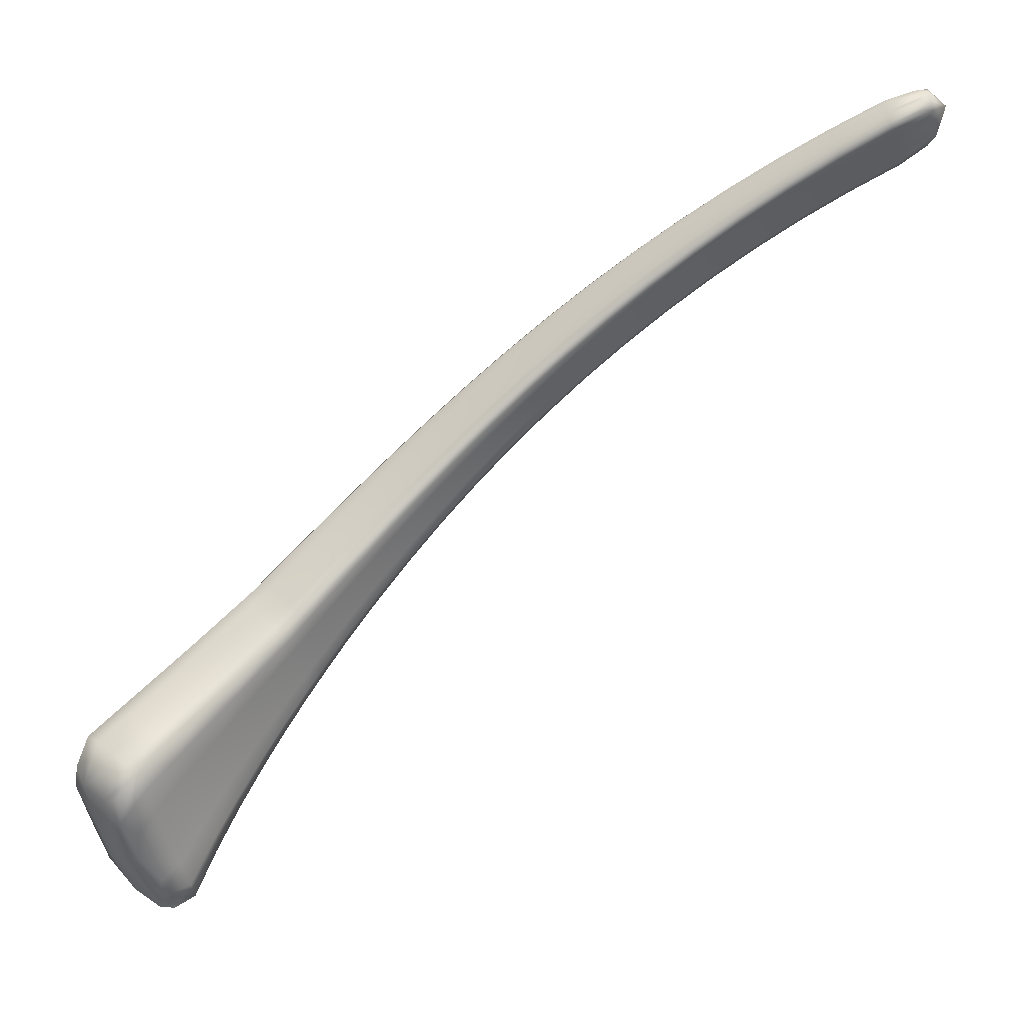
<metadata>
{"format":"obj","ext":"obj","renderer":"f3d","projection":"perspective","resolution":1024,"background":"white","views":[{"elev":-15.7,"azim":4.1,"up":"+Z"}]}
</metadata>
<code>
v -0.4436 2.333 -1.109
v -4.657 3.529 -4.712
v -3.119 3.279 -2.699
v -3.055 2.881 -2.815
v -0.4725 2.054 -1.155
v -1.832 2.843 -1.723
v -1.852 2.525 -1.845
v -1.758 2.768 -1.92
v -0.424 2.301 -1.237
v -0.8493 2.501 -1.246
v -0.8143 2.45 -1.412
v -0.8253 2.483 -1.349
v -0.429 2.333 -1.188
v -1.784 2.809 -1.843
v -1.353 2.675 -1.466
v -1.317 2.65 -1.577
v -1.3 2.613 -1.648
v -1.781 2.694 -1.908
v -0.4364 2.226 -1.223
v -0.8324 2.369 -1.395
v -1.321 2.537 -1.634
v -0.8839 2.179 -1.323
v -0.4568 2.122 -1.19
v -0.8619 2.254 -1.357
v -1.821 2.591 -1.878
v -1.357 2.429 -1.6
v -1.384 2.36 -1.567
v -2.966 3.16 -2.929
v -2.286 3.001 -2.016
v -2.189 2.912 -2.225
v -2.224 2.959 -2.144
v -3.024 3.221 -2.841
v -2.715 3.147 -2.342
v -2.637 3.098 -2.477
v -2.591 3.044 -2.563
v -2.984 3.074 -2.908
v -2.212 2.838 -2.215
v -2.612 2.965 -2.549
v -2.287 2.67 -2.151
v -2.253 2.735 -2.184
v -3.021 2.955 -2.86
v -2.652 2.858 -2.513
v -2.687 2.791 -2.476
v -0.4914 2.08 -1.034
v -1.925 2.591 -1.656
v -0.9182 2.221 -1.166
v -0.4837 2.054 -1.094
v -0.902 2.191 -1.247
v -1.889 2.549 -1.754
v -1.411 2.378 -1.483
v -1.436 2.414 -1.394
v -0.4844 2.134 -1.033
v -1.915 2.642 -1.653
v -0.9085 2.276 -1.167
v -1.426 2.466 -1.392
v -0.4646 2.24 -1.062
v -0.8798 2.394 -1.199
v -1.876 2.749 -1.679
v -1.391 2.576 -1.421
v -3.204 2.985 -2.593
v -2.383 2.749 -1.949
v -2.335 2.7 -2.053
v -3.127 2.921 -2.707
v -2.747 2.826 -2.373
v -2.809 2.882 -2.263
v -3.201 3.047 -2.594
v -2.374 2.801 -1.944
v -2.802 2.938 -2.26
v -2.333 2.908 -1.97
v -3.166 3.172 -2.637
v -2.763 3.05 -2.291
v -4.533 2.733 -4.448
v -3.922 3.498 -3.59
v -3.778 2.937 -3.578
v -3.693 3.344 -3.83
v -3.498 3.391 -3.086
v -3.312 3.257 -3.322
v -3.384 3.326 -3.234
v -3.782 3.425 -3.744
v -3.812 3.473 -3.452
v -3.679 3.402 -3.604
v -3.595 3.324 -3.691
v -3.707 3.22 -3.769
v -3.327 3.157 -3.287
v -3.609 3.208 -3.638
v -3.395 2.934 -3.159
v -3.361 3.02 -3.219
v -3.742 3.047 -3.663
v -3.643 3.047 -3.544
v -3.677 2.945 -3.467
v -4.364 3.371 -4.918
v -4.181 3.546 -3.938
v -3.918 3.378 -4.18
v -4.02 3.469 -4.097
v -4.477 3.487 -4.864
v -4.472 3.59 -4.38
v -4.279 3.507 -4.544
v -4.16 3.401 -4.623
v -4.395 3.176 -4.798
v -3.937 3.229 -4.094
v -4.192 3.215 -4.503
v -4.019 2.884 -3.844
v -3.979 3.019 -3.953
v -4.466 2.909 -4.6
v -4.253 2.949 -4.311
v -4.304 2.774 -4.168
v -3.99 3.062 -3.348
v -3.572 3.048 -2.932
v -3.48 2.977 -3.048
v -3.879 2.983 -3.462
v -3.775 2.991 -3.352
v -3.88 3.068 -3.238
v -3.996 3.152 -3.373
v -3.573 3.12 -2.941
v -3.885 3.152 -3.257
v -3.544 3.266 -3.003
v -3.971 3.338 -3.472
v -3.859 3.325 -3.345
v -4.776 2.834 -4.259
v -4.256 3.012 -3.614
v -4.132 2.928 -3.726
v -4.654 2.749 -4.336
v -4.433 2.815 -4.048
v -4.572 2.904 -3.941
v -4.792 2.991 -4.323
v -4.264 3.121 -3.653
v -4.581 3.042 -4
v -4.237 3.349 -3.786
v -4.751 3.288 -4.509
v -4.545 3.335 -4.181
v -4.727 3.399 -4.651
v -4.606 3.609 -4.609
v -4.521 3.492 -4.282
v -4.692 3.32 -4.386
v -3.147 3.24 -2.661
v -2.92 3.215 -2.517
v -2.742 3.111 -2.309
v -2.968 3.114 -2.461
v -3.036 2.906 -2.841
v -2.875 2.84 -2.644
v -2.669 2.814 -2.499
v -2.84 2.91 -2.685
v -1.837 2.549 -1.865
v -1.622 2.445 -1.702
v -1.371 2.385 -1.587
v -1.593 2.512 -1.735
v -1.766 2.79 -1.892
v -1.532 2.691 -1.779
v -1.305 2.633 -1.622
v -1.554 2.731 -1.706
v -0.8169 2.469 -1.389
v -0.5616 2.367 -1.309
v -0.378 2.283 -1.192
v -0.5697 2.398 -1.249
v -0.5886 2.412 -1.151
v -0.8362 2.501 -1.295
v -0.3869 2.304 -1.127
v -1.596 2.76 -1.59
v -1.807 2.835 -1.78
v -1.334 2.672 -1.519
v -1.104 2.589 -1.351
v -1.075 2.567 -1.458
v -1.06 2.532 -1.525
v -1.765 2.736 -1.921
v -1.555 2.617 -1.767
v -1.307 2.58 -1.648
v -0.5777 2.283 -1.29
v -0.381 2.243 -1.205
v -0.8205 2.416 -1.41
v -1.08 2.454 -1.509
v -0.6227 2.084 -1.216
v -0.4127 2.074 -1.15
v -0.6035 2.162 -1.251
v -0.8738 2.207 -1.343
v -0.3969 2.158 -1.177
v -0.8471 2.312 -1.376
v -1.801 2.642 -1.893
v -1.339 2.483 -1.617
v -1.113 2.343 -1.474
v -1.138 2.271 -1.441
v -2.986 3.19 -2.898
v -2.782 3.104 -2.743
v -2.607 3.071 -2.531
v -2.834 3.162 -2.655
v -2.2 2.936 -2.195
v -1.977 2.841 -2.068
v -2.007 2.886 -1.989
v -2.062 2.923 -1.865
v -2.255 2.99 -2.076
v -3.073 3.262 -2.767
v -2.677 3.133 -2.406
v -2.504 3.076 -2.175
v -2.434 3.03 -2.306
v -2.394 2.98 -2.39
v -2.968 3.122 -2.928
v -2.802 3.022 -2.726
v -2.596 3.009 -2.564
v -2 2.768 -2.058
v -2.195 2.879 -2.228
v -2.416 2.904 -2.379
v -2.074 2.601 -1.995
v -2.041 2.665 -2.027
v -2.27 2.693 -2.172
v -2.232 2.786 -2.199
v -3.002 3.014 -2.884
v -2.632 2.912 -2.531
v -2.457 2.799 -2.346
v -2.491 2.734 -2.311
v -1.372 2.636 -1.437
v -1.637 2.664 -1.546
v -1.855 2.807 -1.694
v -1.911 2.57 -1.699
v -1.685 2.504 -1.521
v -1.426 2.395 -1.432
v -1.654 2.465 -1.615
v -0.4313 2.065 -1.051
v -0.6368 2.093 -1.143
v -0.9119 2.205 -1.2
v -0.649 2.121 -1.067
v -0.4228 2.048 -1.112
v -0.893 2.178 -1.289
v -1.87 2.53 -1.806
v -1.397 2.362 -1.531
v -1.16 2.286 -1.36
v -1.181 2.319 -1.275
v -1.925 2.612 -1.646
v -1.674 2.556 -1.518
v -1.435 2.434 -1.384
v -0.4327 2.092 -1.023
v -0.9166 2.242 -1.158
v -0.6402 2.177 -1.069
v -1.17 2.372 -1.275
v -0.4018 2.265 -1.071
v -0.615 2.3 -1.103
v -0.8641 2.458 -1.217
v -0.4202 2.162 -1.042
v -0.8954 2.33 -1.182
v -1.897 2.691 -1.665
v -1.41 2.516 -1.405
v -1.138 2.486 -1.305
v -3.171 2.953 -2.642
v -3.01 2.937 -2.426
v -2.783 2.854 -2.311
v -2.941 2.878 -2.539
v -2.158 2.673 -1.799
v -2.116 2.627 -1.901
v -2.363 2.724 -1.994
v -2.309 2.677 -2.108
v -3.087 2.891 -2.767
v -2.714 2.8 -2.431
v -2.545 2.766 -2.211
v -2.6 2.819 -2.103
v -3.21 3.011 -2.582
v -3.005 2.996 -2.425
v -2.813 2.906 -2.251
v -2.148 2.724 -1.795
v -2.385 2.771 -1.937
v -2.592 2.872 -2.099
v -2.108 2.83 -1.821
v -2.312 2.966 -1.986
v -2.355 2.85 -1.956
v -3.185 3.104 -2.613
v -2.784 2.989 -2.274
v -2.552 2.981 -2.127
v -4.535 2.825 -4.557
v -4.443 2.704 -4.334
v -4.274 2.839 -4.233
v -4.382 2.903 -4.494
v -3.755 2.976 -3.62
v -3.729 2.945 -3.526
v -3.656 2.981 -3.506
v -3.694 3.05 -3.607
v -3.725 3.385 -3.802
v -3.646 3.336 -3.763
v -3.626 3.363 -3.663
v -3.733 3.416 -3.677
v -3.338 3.291 -3.292
v -3.143 3.211 -3.123
v -3.207 3.277 -3.034
v -3.312 3.338 -2.889
v -3.443 3.372 -3.158
v -3.869 3.487 -3.524
v -3.856 3.478 -3.668
v -3.749 3.453 -3.528
v -3.678 3.439 -3.289
v -3.553 3.371 -3.439
v -3.475 3.296 -3.527
v -3.692 3.289 -3.813
v -3.66 3.216 -3.707
v -3.594 3.273 -3.677
v -3.159 3.119 -3.095
v -3.312 3.213 -3.316
v -3.488 3.188 -3.483
v -3.228 2.913 -2.987
v -3.194 2.992 -3.039
v -3.374 2.963 -3.192
v -3.344 3.088 -3.253
v -3.725 3.134 -3.716
v -3.626 3.128 -3.591
v -3.522 3.037 -3.401
v -3.556 2.943 -3.331
v -4.445 3.385 -4.909
v -4.265 3.408 -4.852
v -4.202 3.456 -4.603
v -4.394 3.522 -4.777
v -3.955 3.424 -4.155
v -3.793 3.36 -3.98
v -3.888 3.445 -3.895
v -4.037 3.52 -3.739
v -4.105 3.527 -4.02
v -4.601 3.48 -4.808
v -4.38 3.573 -4.468
v -4.329 3.569 -4.154
v -4.153 3.489 -4.315
v -4.043 3.391 -4.396
v -4.416 3.265 -4.882
v -4.307 3.201 -4.714
v -4.164 3.321 -4.582
v -3.809 3.225 -3.909
v -3.918 3.313 -4.153
v -4.067 3.225 -4.294
v -3.883 2.917 -3.692
v -3.846 3.038 -3.787
v -3.994 2.933 -3.896
v -3.959 3.124 -4.023
v -4.48 3.048 -4.718
v -4.224 3.083 -4.406
v -4.116 2.989 -4.128
v -4.161 2.835 -4.003
v -3.844 3.418 -3.394
v -3.917 3.334 -3.412
v -3.955 3.438 -3.527
v -3.942 3.022 -3.396
v -3.937 3.069 -3.297
v -3.834 3.029 -3.286
v -3.829 2.991 -3.411
v -3.307 2.955 -2.877
v -3.532 3.013 -2.981
v -3.391 3.022 -2.762
v -3.432 2.945 -3.109
v -3.822 2.947 -3.524
v -3.72 2.956 -3.414
v -3.648 2.988 -3.218
v -3.747 3.062 -3.103
v -4.003 3.099 -3.345
v -3.943 3.156 -3.319
v -3.892 3.103 -3.233
v -3.581 3.079 -2.924
v -3.39 3.088 -2.766
v -3.751 3.141 -3.117
v -3.358 3.223 -2.818
v -3.527 3.345 -3.038
v -3.56 3.187 -2.969
v -3.985 3.237 -3.417
v -3.874 3.231 -3.297
v -3.724 3.301 -3.193
v -4.736 2.827 -4.362
v -4.726 2.833 -4.109
v -4.511 2.856 -3.983
v -4.579 2.742 -4.213
v -4.106 3.044 -3.463
v -3.99 2.963 -3.576
v -4.202 2.969 -3.66
v -4.068 2.891 -3.787
v -4.611 2.764 -4.452
v -4.36 2.776 -4.108
v -4.282 2.878 -3.884
v -4.413 2.964 -3.775
v -4.798 2.913 -4.346
v -4.735 2.989 -4.179
v -4.589 2.958 -3.95
v -4.113 3.142 -3.493
v -4.271 3.056 -3.616
v -4.422 3.087 -3.823
v -4.088 3.345 -3.607
v -4.22 3.471 -3.86
v -4.253 3.225 -3.713
v -4.774 3.111 -4.468
v -4.566 3.176 -4.082
v -4.392 3.345 -3.98
v -4.662 3.497 -4.501
v -2.948 3.178 -2.481
v -2.856 2.864 -2.669
v -1.608 2.469 -1.722
v -1.539 2.712 -1.753
v -0.5633 2.385 -1.288
v -0.5781 2.415 -1.198
v -1.574 2.755 -1.645
v -1.088 2.587 -1.402
v -1.064 2.552 -1.501
v -1.539 2.659 -1.78
v -0.5672 2.331 -1.306
v -1.067 2.499 -1.524
v -0.614 2.114 -1.235
v -0.5906 2.223 -1.27
v -1.574 2.564 -1.751
v -1.097 2.399 -1.492
v -1.126 2.298 -1.46
v -2.8 3.133 -2.711
v -1.986 2.864 -2.039
v -2.034 2.914 -1.924
v -2.878 3.199 -2.583
v -2.469 3.063 -2.237
v -2.407 3.005 -2.359
v -2.786 3.068 -2.743
v -1.984 2.809 -2.07
v -2.399 2.946 -2.392
v -2.058 2.623 -2.015
v -2.021 2.716 -2.042
v -2.821 2.966 -2.705
v -2.436 2.851 -2.362
v -2.473 2.756 -2.333
v -1.616 2.723 -1.561
v -1.672 2.484 -1.561
v -0.6443 2.105 -1.099
v -0.6299 2.081 -1.183
v -1.638 2.448 -1.664
v -1.149 2.272 -1.405
v -1.173 2.302 -1.312
v -1.684 2.525 -1.511
v -0.6473 2.142 -1.06
v -1.179 2.34 -1.267
v -0.6012 2.367 -1.122
v -0.6287 2.233 -1.084
v -1.657 2.605 -1.531
v -1.156 2.424 -1.289
v -1.121 2.548 -1.322
v -2.981 2.908 -2.475
v -2.141 2.65 -1.843
v -2.094 2.606 -1.954
v -2.904 2.85 -2.598
v -2.516 2.742 -2.268
v -2.577 2.793 -2.15
v -3.015 2.963 -2.415
v -2.159 2.694 -1.788
v -2.603 2.842 -2.091
v -2.086 2.888 -1.836
v -2.13 2.772 -1.807
v -2.988 3.05 -2.441
v -2.574 2.922 -2.112
v -2.53 3.04 -2.143
v -4.408 2.778 -4.406
v -3.707 2.982 -3.567
v -3.678 3.376 -3.735
v -3.166 3.244 -3.092
v -3.262 3.32 -2.959
v -3.805 3.467 -3.601
v -3.619 3.419 -3.363
v -3.503 3.333 -3.498
v -3.645 3.283 -3.748
v -3.144 3.17 -3.119
v -3.474 3.248 -3.517
v -3.208 2.94 -3.016
v -3.176 3.055 -3.067
v -3.677 3.133 -3.657
v -3.505 3.113 -3.441
v -3.535 2.976 -3.368
v -4.31 3.468 -4.835
v -3.828 3.403 -3.953
v -3.966 3.5 -3.818
v -4.504 3.593 -4.701
v -4.245 3.551 -4.239
v -4.082 3.442 -4.374
v -4.272 3.32 -4.805
v -3.792 3.301 -3.959
v -4.044 3.319 -4.363
v -3.86 2.96 -3.739
v -3.828 3.132 -3.848
v -4.347 3.053 -4.604
v -4.093 3.108 -4.211
v -4.134 2.891 -4.062
v -3.901 3.43 -3.464
v -3.89 3.03 -3.345
v -3.355 2.989 -2.811
v -3.263 2.923 -2.938
v -3.772 2.955 -3.473
v -3.596 2.954 -3.28
v -3.704 3.025 -3.151
v -3.949 3.105 -3.293
v -3.399 3.05 -2.752
v -3.758 3.095 -3.096
v -3.341 3.296 -2.846
v -3.376 3.15 -2.789
v -3.931 3.237 -3.361
v -3.739 3.214 -3.152
v -3.708 3.388 -3.236
v -4.663 2.784 -4.149
v -4.055 3.003 -3.509
v -3.929 2.926 -3.637
v -4.503 2.704 -4.272
v -4.214 2.84 -3.945
v -4.356 2.919 -3.819
v -4.744 2.894 -4.122
v -4.12 3.084 -3.462
v -4.429 3.013 -3.78
v -4.072 3.454 -3.67
v -4.102 3.235 -3.544
v -4.718 3.141 -4.273
v -4.41 3.205 -3.894
v -4.372 3.483 -4.066
v -4.649 3.098 -4.664
v -0.3389 2.146 -1.093
f 131 381 132 2
f 132 381 133 96
f 133 381 134 130
f 134 381 131 129
f 135 382 136 3
f 136 382 137 33
f 137 382 138 71
f 138 382 135 70
f 139 383 140 4
f 140 383 141 43
f 141 383 142 42
f 142 383 139 41
f 143 384 144 7
f 144 384 145 27
f 145 384 146 26
f 146 384 143 25
f 147 385 148 8
f 148 385 149 17
f 149 385 150 16
f 150 385 147 14
f 151 386 152 11
f 152 386 153 9
f 153 386 154 13
f 154 386 151 12
f 155 387 156 10
f 156 387 154 12
f 154 387 157 13
f 157 387 155 1
f 158 388 159 6
f 159 388 150 14
f 150 388 160 16
f 160 388 158 15
f 161 389 160 15
f 160 389 162 16
f 162 389 156 12
f 156 389 161 10
f 163 390 151 11
f 151 390 162 12
f 162 390 149 16
f 149 390 163 17
f 164 391 165 18
f 165 391 166 21
f 166 391 148 17
f 148 391 164 8
f 167 392 168 19
f 168 392 152 9
f 152 392 169 11
f 169 392 167 20
f 170 393 169 20
f 169 393 163 11
f 163 393 166 17
f 166 393 170 21
f 171 394 172 5
f 172 394 173 23
f 173 394 174 24
f 174 394 171 22
f 175 395 167 19
f 167 395 176 20
f 176 395 173 24
f 173 395 175 23
f 177 396 146 25
f 146 396 178 26
f 178 396 165 21
f 165 396 177 18
f 179 397 176 24
f 176 397 170 20
f 170 397 178 21
f 178 397 179 26
f 180 398 174 22
f 174 398 179 24
f 179 398 145 26
f 145 398 180 27
f 181 399 182 28
f 182 399 183 35
f 183 399 184 34
f 184 399 181 32
f 185 400 186 30
f 186 400 147 8
f 147 400 187 14
f 187 400 185 31
f 188 401 189 29
f 189 401 187 31
f 187 401 159 14
f 159 401 188 6
f 136 402 190 3
f 190 402 184 32
f 184 402 191 34
f 191 402 136 33
f 192 403 191 33
f 191 403 193 34
f 193 403 189 31
f 189 403 192 29
f 194 404 185 30
f 185 404 193 31
f 193 404 183 34
f 183 404 194 35
f 195 405 196 36
f 196 405 197 38
f 197 405 182 35
f 182 405 195 28
f 198 406 164 18
f 164 406 186 8
f 186 406 199 30
f 199 406 198 37
f 200 407 199 37
f 199 407 194 30
f 194 407 197 35
f 197 407 200 38
f 201 408 143 7
f 143 408 202 25
f 202 408 203 40
f 203 408 201 39
f 177 409 198 18
f 198 409 204 37
f 204 409 202 40
f 202 409 177 25
f 205 410 142 41
f 142 410 206 42
f 206 410 196 38
f 196 410 205 36
f 207 411 204 40
f 204 411 200 37
f 200 411 206 38
f 206 411 207 42
f 208 412 203 39
f 203 412 207 40
f 207 412 141 42
f 141 412 208 43
f 158 413 209 15
f 209 413 210 59
f 210 413 211 58
f 211 413 158 6
f 212 414 213 45
f 213 414 214 51
f 214 414 215 50
f 215 414 212 49
f 216 415 217 47
f 217 415 218 48
f 218 415 219 46
f 219 415 216 44
f 220 416 171 5
f 171 416 221 22
f 221 416 217 48
f 217 416 220 47
f 144 417 222 7
f 222 417 215 49
f 215 417 223 50
f 223 417 144 27
f 180 418 223 27
f 223 418 224 50
f 224 418 221 48
f 221 418 180 22
f 225 419 218 46
f 218 419 224 48
f 224 419 214 50
f 214 419 225 51
f 213 420 226 45
f 226 420 227 53
f 227 420 228 55
f 228 420 213 51
f 229 421 219 44
f 219 421 230 46
f 230 421 231 54
f 231 421 229 52
f 225 422 228 51
f 228 422 232 55
f 232 422 230 54
f 230 422 225 46
f 155 423 233 1
f 233 423 234 56
f 234 423 235 57
f 235 423 155 10
f 236 424 231 52
f 231 424 237 54
f 237 424 234 57
f 234 424 236 56
f 227 425 238 53
f 238 425 210 58
f 210 425 239 59
f 239 425 227 55
f 237 426 232 54
f 232 426 239 55
f 239 426 240 59
f 240 426 237 57
f 161 427 235 10
f 235 427 240 57
f 240 427 209 59
f 209 427 161 15
f 241 428 242 60
f 242 428 243 65
f 243 428 244 64
f 244 428 241 63
f 245 429 212 45
f 212 429 246 49
f 246 429 247 62
f 247 429 245 61
f 222 430 201 7
f 201 430 248 39
f 248 430 246 62
f 246 430 222 49
f 249 431 244 63
f 244 431 250 64
f 250 431 140 43
f 140 431 249 4
f 251 432 248 62
f 248 432 208 39
f 208 432 250 43
f 250 432 251 64
f 252 433 247 61
f 247 433 251 62
f 251 433 243 64
f 243 433 252 65
f 253 434 254 66
f 254 434 255 68
f 255 434 242 65
f 242 434 253 60
f 256 435 226 53
f 226 435 245 45
f 245 435 257 61
f 257 435 256 67
f 258 436 257 67
f 257 436 252 61
f 252 436 255 65
f 255 436 258 68
f 188 437 211 6
f 211 437 259 58
f 259 437 260 69
f 260 437 188 29
f 238 438 256 53
f 256 438 261 67
f 261 438 259 69
f 259 438 238 58
f 262 439 138 70
f 138 439 263 71
f 263 439 254 68
f 254 439 262 66
f 264 440 261 69
f 261 440 258 67
f 258 440 263 68
f 263 440 264 71
f 192 441 260 29
f 260 441 264 69
f 264 441 137 71
f 137 441 192 33
f 265 442 266 72
f 266 442 267 106
f 267 442 268 105
f 268 442 265 104
f 269 443 270 74
f 270 443 271 90
f 271 443 272 89
f 272 443 269 88
f 273 444 274 75
f 274 444 275 82
f 275 444 276 81
f 276 444 273 79
f 277 445 278 77
f 278 445 181 28
f 181 445 279 32
f 279 445 277 78
f 280 446 281 76
f 281 446 279 78
f 279 446 190 32
f 190 446 280 3
f 282 447 283 73
f 283 447 276 79
f 276 447 284 81
f 284 447 282 80
f 285 448 284 80
f 284 448 286 81
f 286 448 281 78
f 281 448 285 76
f 287 449 277 77
f 277 449 286 78
f 286 449 275 81
f 275 449 287 82
f 288 450 289 83
f 289 450 290 85
f 290 450 274 82
f 274 450 288 75
f 291 451 195 36
f 195 451 278 28
f 278 451 292 77
f 292 451 291 84
f 293 452 292 84
f 292 452 287 77
f 287 452 290 82
f 290 452 293 85
f 294 453 139 4
f 139 453 295 41
f 295 453 296 87
f 296 453 294 86
f 205 454 291 36
f 291 454 297 84
f 297 454 295 87
f 295 454 205 41
f 298 455 272 88
f 272 455 299 89
f 299 455 289 85
f 289 455 298 83
f 300 456 297 87
f 297 456 293 84
f 293 456 299 85
f 299 456 300 89
f 301 457 296 86
f 296 457 300 87
f 300 457 271 89
f 271 457 301 90
f 302 458 303 91
f 303 458 304 98
f 304 458 305 97
f 305 458 302 95
f 306 459 307 93
f 307 459 273 75
f 273 459 308 79
f 308 459 306 94
f 309 460 310 92
f 310 460 308 94
f 308 460 283 79
f 283 460 309 73
f 132 461 311 2
f 311 461 305 95
f 305 461 312 97
f 312 461 132 96
f 313 462 312 96
f 312 462 314 97
f 314 462 310 94
f 310 462 313 92
f 315 463 306 93
f 306 463 314 94
f 314 463 304 97
f 304 463 315 98
f 316 464 317 99
f 317 464 318 101
f 318 464 303 98
f 303 464 316 91
f 319 465 288 83
f 288 465 307 75
f 307 465 320 93
f 320 465 319 100
f 321 466 320 100
f 320 466 315 93
f 315 466 318 98
f 318 466 321 101
f 322 467 269 74
f 269 467 323 88
f 323 467 324 103
f 324 467 322 102
f 298 468 319 83
f 319 468 325 100
f 325 468 323 103
f 323 468 298 88
f 326 469 268 104
f 268 469 327 105
f 327 469 317 101
f 317 469 326 99
f 328 470 325 103
f 325 470 321 100
f 321 470 327 101
f 327 470 328 105
f 329 471 324 102
f 324 471 328 103
f 328 471 267 105
f 267 471 329 106
f 282 472 330 80
f 330 472 331 118
f 331 472 332 117
f 332 472 282 73
f 333 473 334 107
f 334 473 335 112
f 335 473 336 111
f 336 473 333 110
f 241 474 337 63
f 337 474 338 109
f 338 474 339 108
f 339 474 241 60
f 249 475 294 4
f 294 475 340 86
f 340 475 337 109
f 337 475 249 63
f 270 476 341 74
f 341 476 336 110
f 336 476 342 111
f 342 476 270 90
f 301 477 342 90
f 342 477 343 111
f 343 477 340 109
f 340 477 301 86
f 344 478 338 108
f 338 478 343 109
f 343 478 335 111
f 335 478 344 112
f 334 479 345 107
f 345 479 346 113
f 346 479 347 115
f 347 479 334 112
f 253 480 339 60
f 339 480 348 108
f 348 480 349 114
f 349 480 253 66
f 344 481 347 112
f 347 481 350 115
f 350 481 348 114
f 348 481 344 108
f 280 482 135 3
f 135 482 351 70
f 351 482 352 116
f 352 482 280 76
f 262 483 349 66
f 349 483 353 114
f 353 483 351 116
f 351 483 262 70
f 346 484 354 113
f 354 484 331 117
f 331 484 355 118
f 355 484 346 115
f 353 485 350 114
f 350 485 355 115
f 355 485 356 118
f 356 485 353 116
f 285 486 352 76
f 352 486 356 116
f 356 486 330 118
f 330 486 285 80
f 357 487 358 119
f 358 487 359 124
f 359 487 360 123
f 360 487 357 122
f 361 488 333 107
f 333 488 362 110
f 362 488 363 121
f 363 488 361 120
f 341 489 322 74
f 322 489 364 102
f 364 489 362 121
f 362 489 341 110
f 365 490 360 122
f 360 490 366 123
f 366 490 266 106
f 266 490 365 72
f 367 491 364 121
f 364 491 329 102
f 329 491 366 106
f 366 491 367 123
f 368 492 363 120
f 363 492 367 121
f 367 492 359 123
f 359 492 368 124
f 369 493 370 125
f 370 493 371 127
f 371 493 358 124
f 358 493 369 119
f 372 494 345 113
f 345 494 361 107
f 361 494 373 120
f 373 494 372 126
f 374 495 373 126
f 373 495 368 120
f 368 495 371 124
f 371 495 374 127
f 309 496 332 73
f 332 496 375 117
f 375 496 376 128
f 376 496 309 92
f 354 497 372 113
f 372 497 377 126
f 377 497 375 128
f 375 497 354 117
f 378 498 134 129
f 134 498 379 130
f 379 498 370 127
f 370 498 378 125
f 380 499 377 128
f 377 499 374 126
f 374 499 379 127
f 379 499 380 130
f 313 500 376 92
f 376 500 380 128
f 380 500 133 130
f 133 500 313 96
f 131 501 378 129
f 378 501 369 125
f 369 501 357 119
f 357 501 365 122
f 365 501 265 72
f 265 501 326 104
f 326 501 316 99
f 316 501 302 91
f 302 501 311 95
f 311 501 131 2
f 153 502 168 9
f 168 502 175 19
f 175 502 172 23
f 172 502 220 5
f 220 502 216 47
f 216 502 229 44
f 229 502 236 52
f 236 502 233 56
f 233 502 157 1
f 157 502 153 13

</code>
